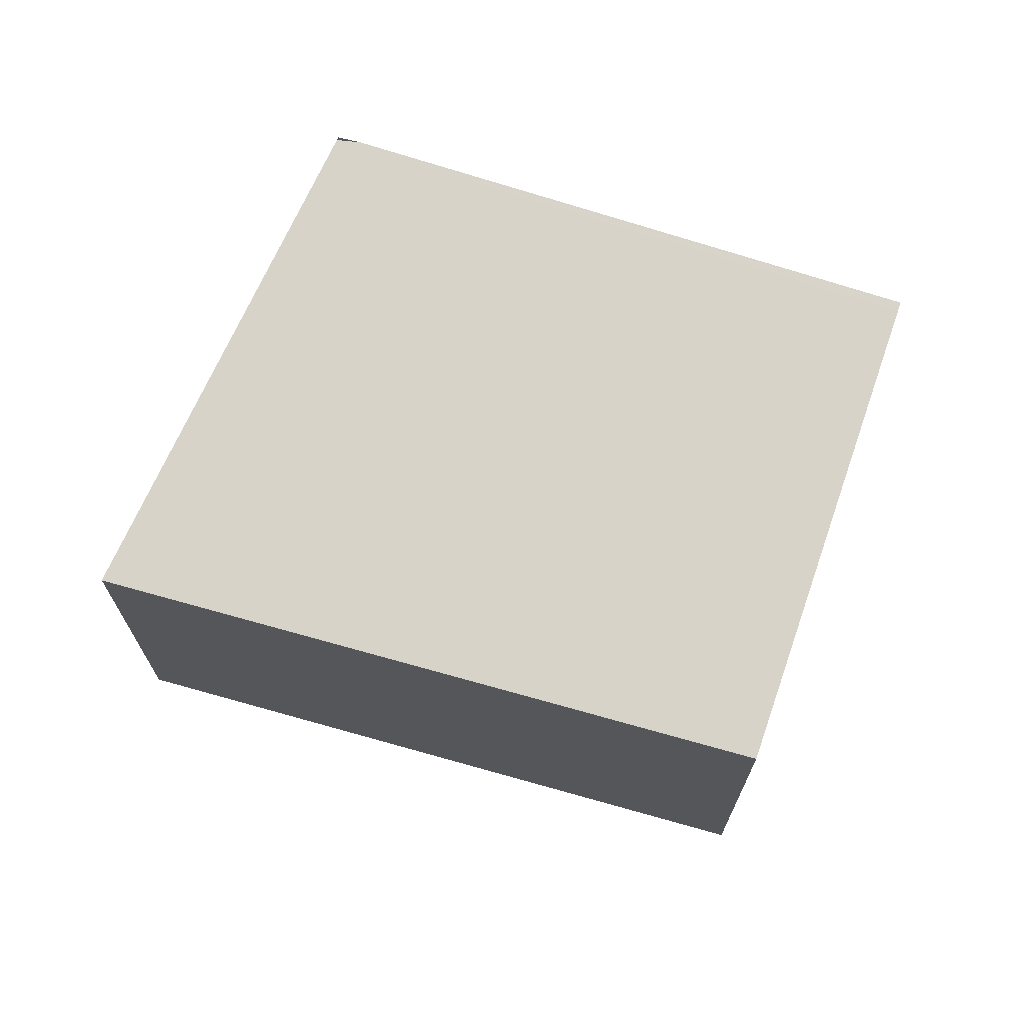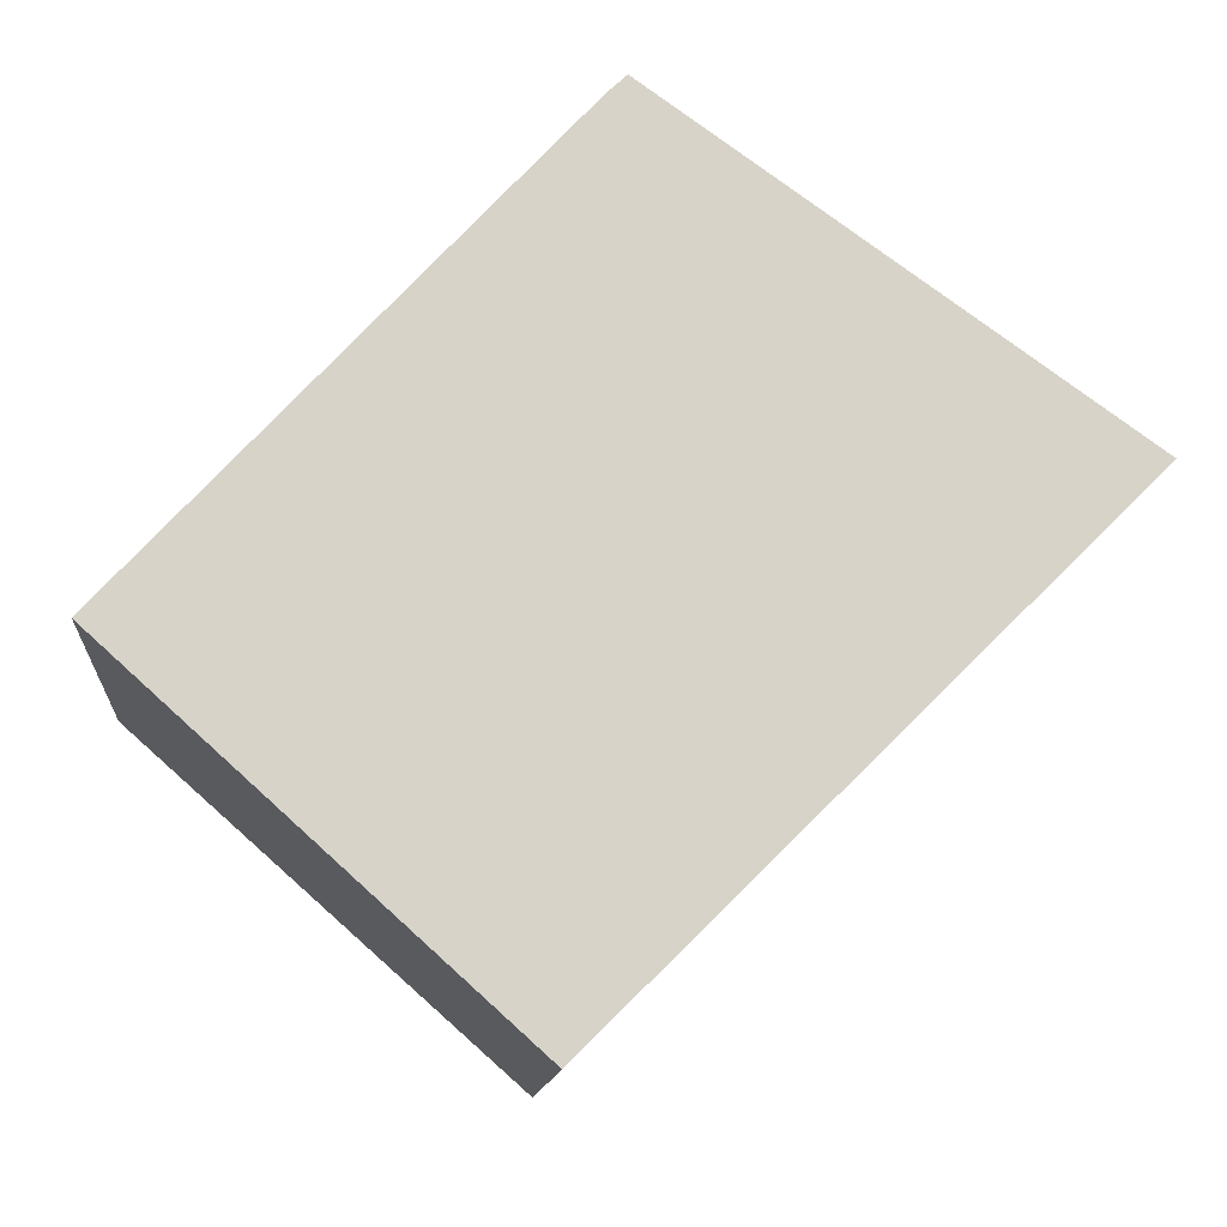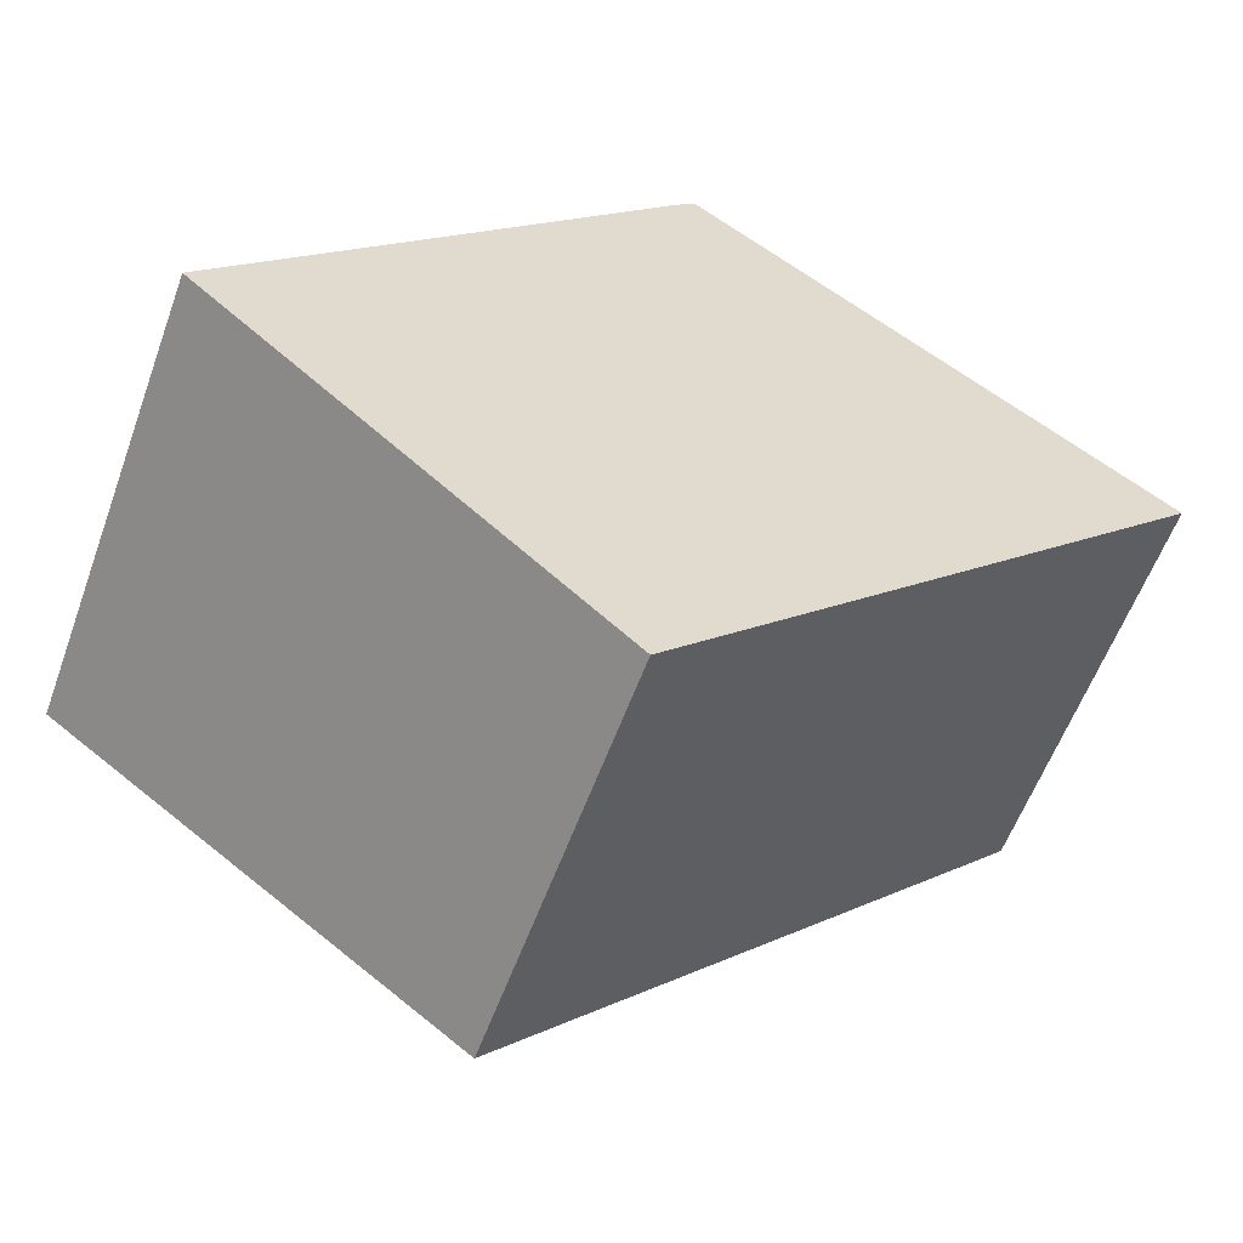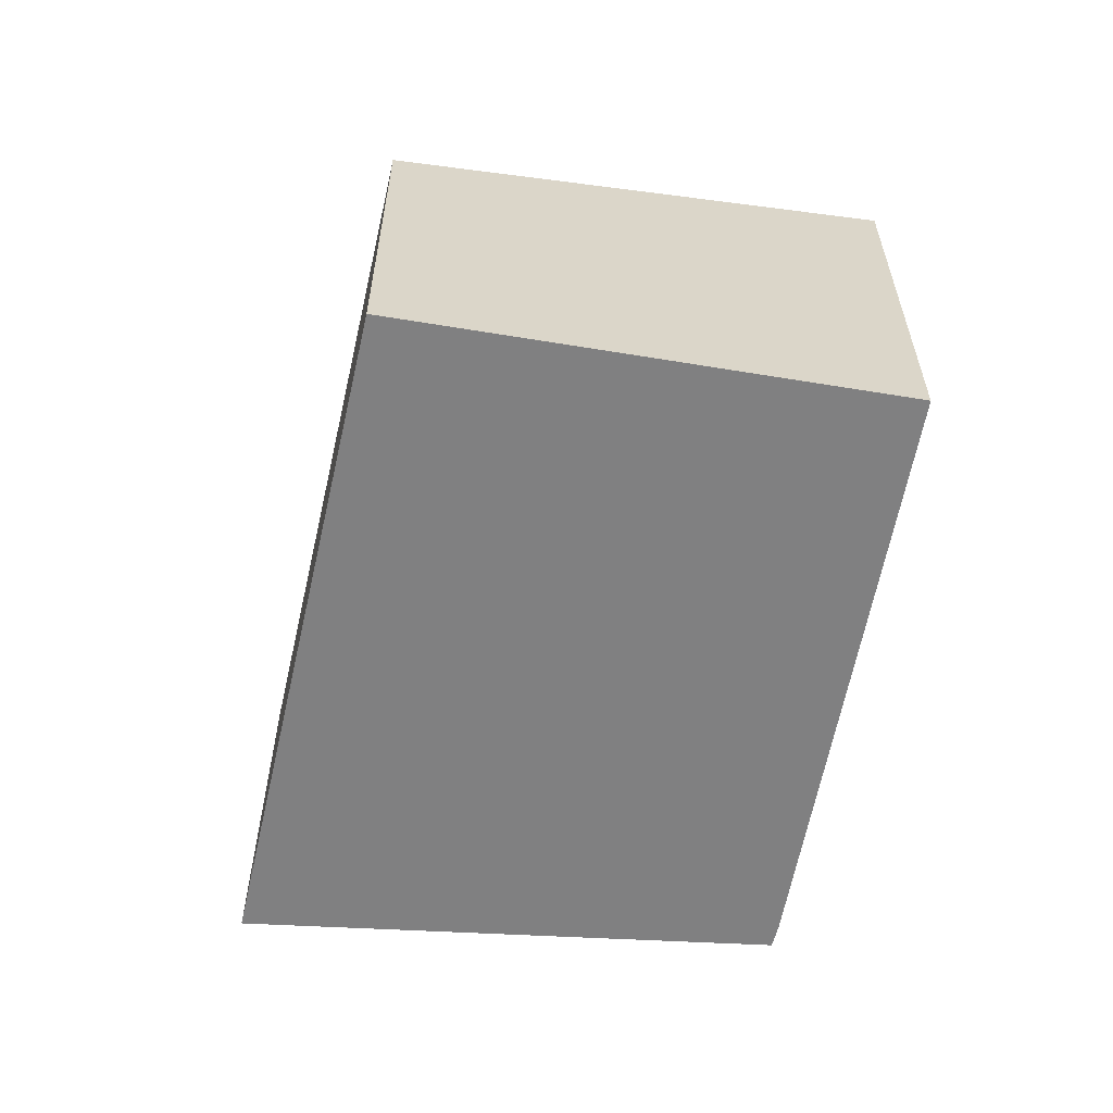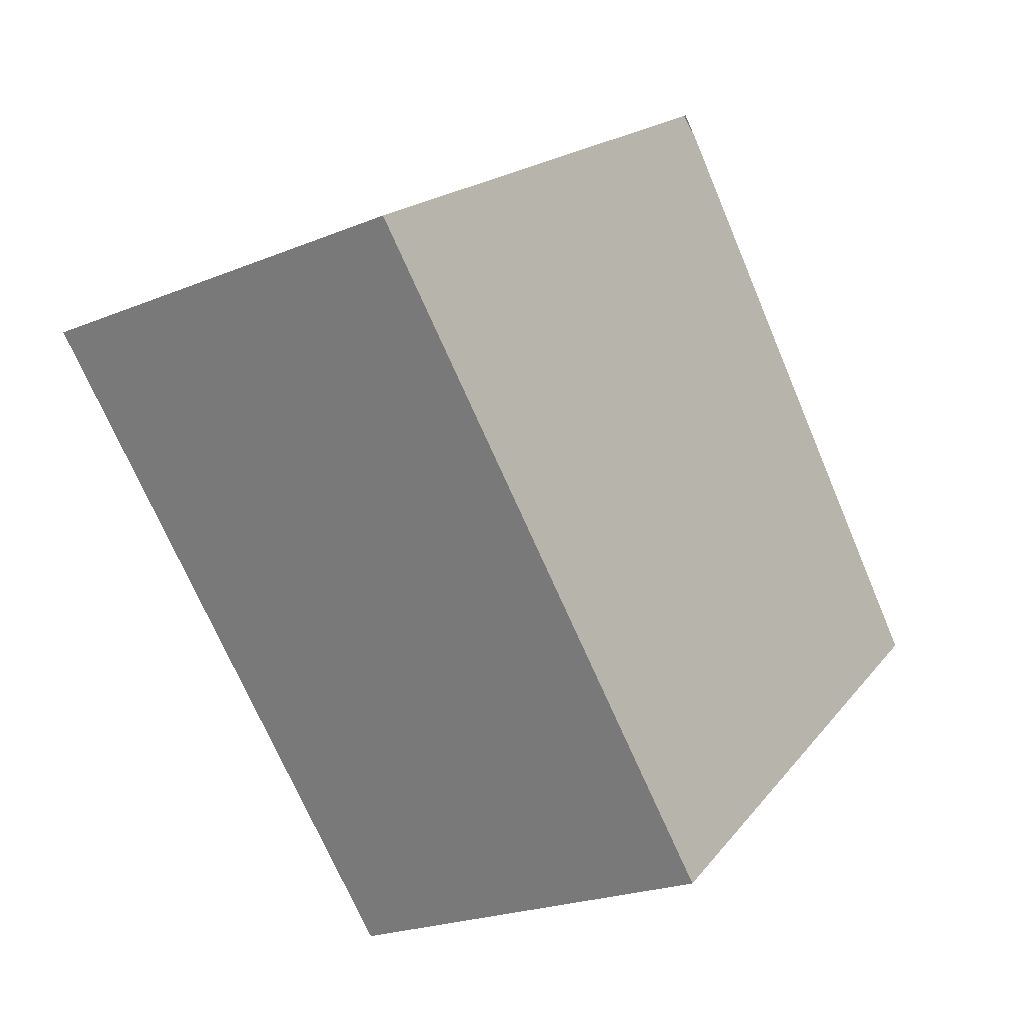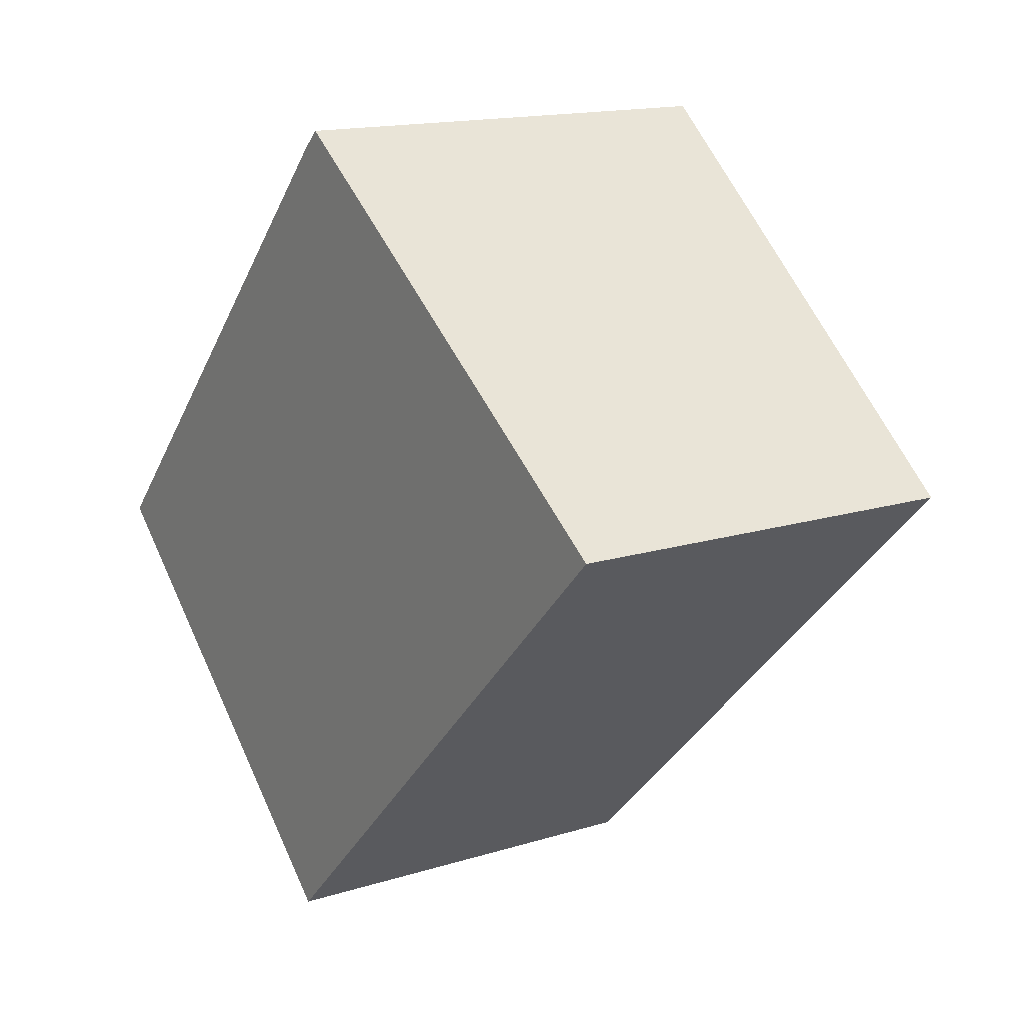
<metadata>
{"format":"obj","ext":"obj","renderer":"f3d","projection":"perspective","resolution":1024,"background":"white","views":[{"elev":70.2,"azim":151.0,"up":"+Y"},{"elev":-12.8,"azim":-4.9,"up":"+Z"},{"elev":-58.0,"azim":-19.9,"up":"+Z"},{"elev":-60.2,"azim":-147.6,"up":"+Y"},{"elev":-23.0,"azim":124.9,"up":"+Z"},{"elev":15.2,"azim":56.3,"up":"+Z"}]}
</metadata>
<code>
v  4.157 4.103 -3.51
v  5.96 4.477 3.949
v  9.294 4.103 1.578
v  4.035 4.103 -3.631
v  2.932 4.24 -2.639
v  0.077 4.596 -0.07
v  4.604 4.628 4.912
v  0 4.605 2.82e-16
v  0.147 4.606 0.16
v  3.745 4.628 4.061
v  4.383 4.632 4.753
v  4.575 -3.021e-16 4.933
v  4.575 4.632 4.933
v  5.96 -2.418e-16 3.949
v  9.294 -9.662e-17 1.578
v  4.604 -3.008e-16 4.912
v  4.157 2.149e-16 -3.51
v  4.035 2.223e-16 -3.631
v  2.932 1.616e-16 -2.639
v  0.077 4.286e-18 -0.07
v  0 0 0
v  0.147 -9.797e-18 0.16
v  3.745 -2.487e-16 4.061
v  4.383 -2.91e-16 4.753
g defaultobject
f 1 2 3
f 2 1 4
f 2 4 5
f 2 5 6
f 2 6 7
f 7 6 8
f 7 8 9
f 7 9 10
f 7 10 11
f 12 7 13
f 7 12 2
f 2 12 3
f 3 12 14
f 3 14 15
f 14 12 16
f 15 1 3
f 1 15 17
f 1 17 4
f 4 17 18
f 18 5 4
f 5 18 6
f 6 18 19
f 6 19 20
f 6 20 8
f 8 20 21
f 21 9 8
f 9 21 10
f 10 21 22
f 10 22 23
f 10 23 11
f 11 23 24
f 24 13 11
f 13 24 12
f 17 19 18
f 19 17 15
f 19 15 20
f 20 15 21
f 21 15 22
f 22 15 23
f 23 15 14
f 23 14 16
f 23 16 24
f 24 16 12

</code>
